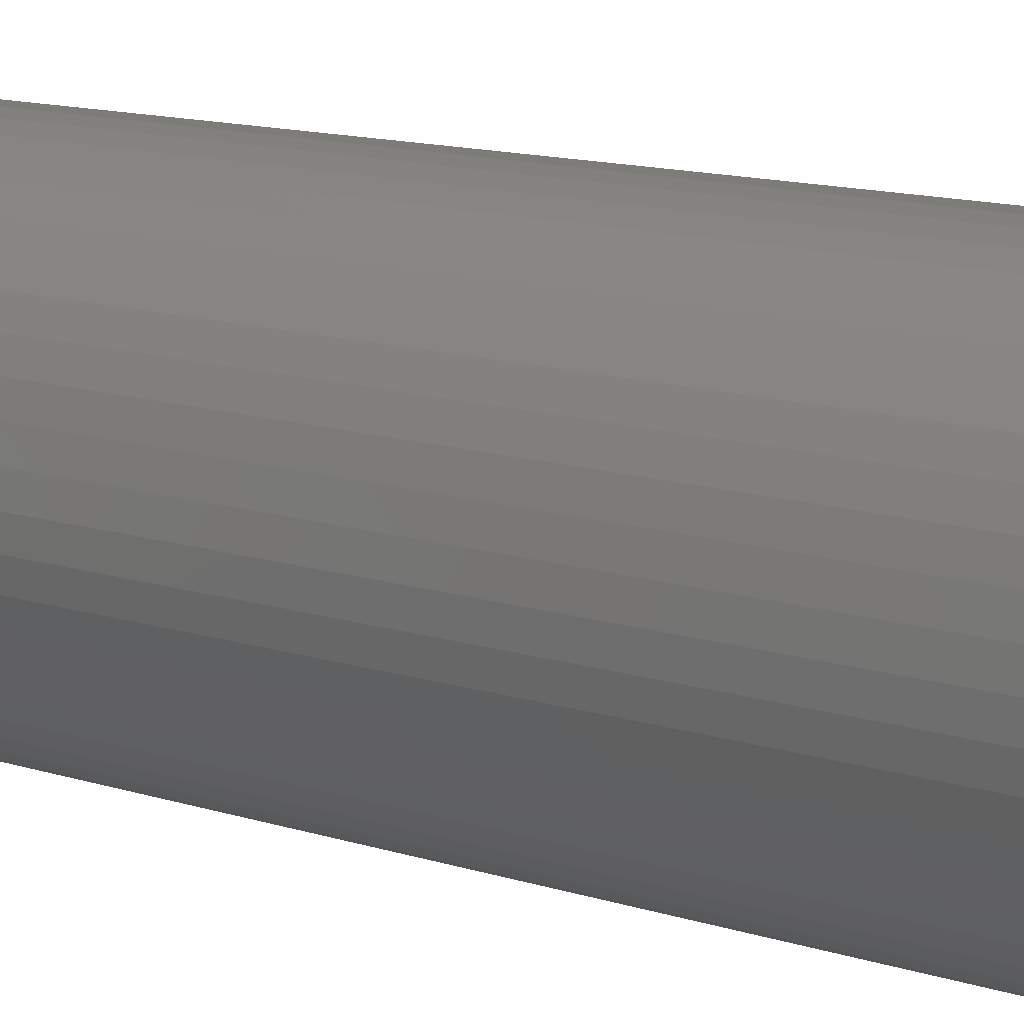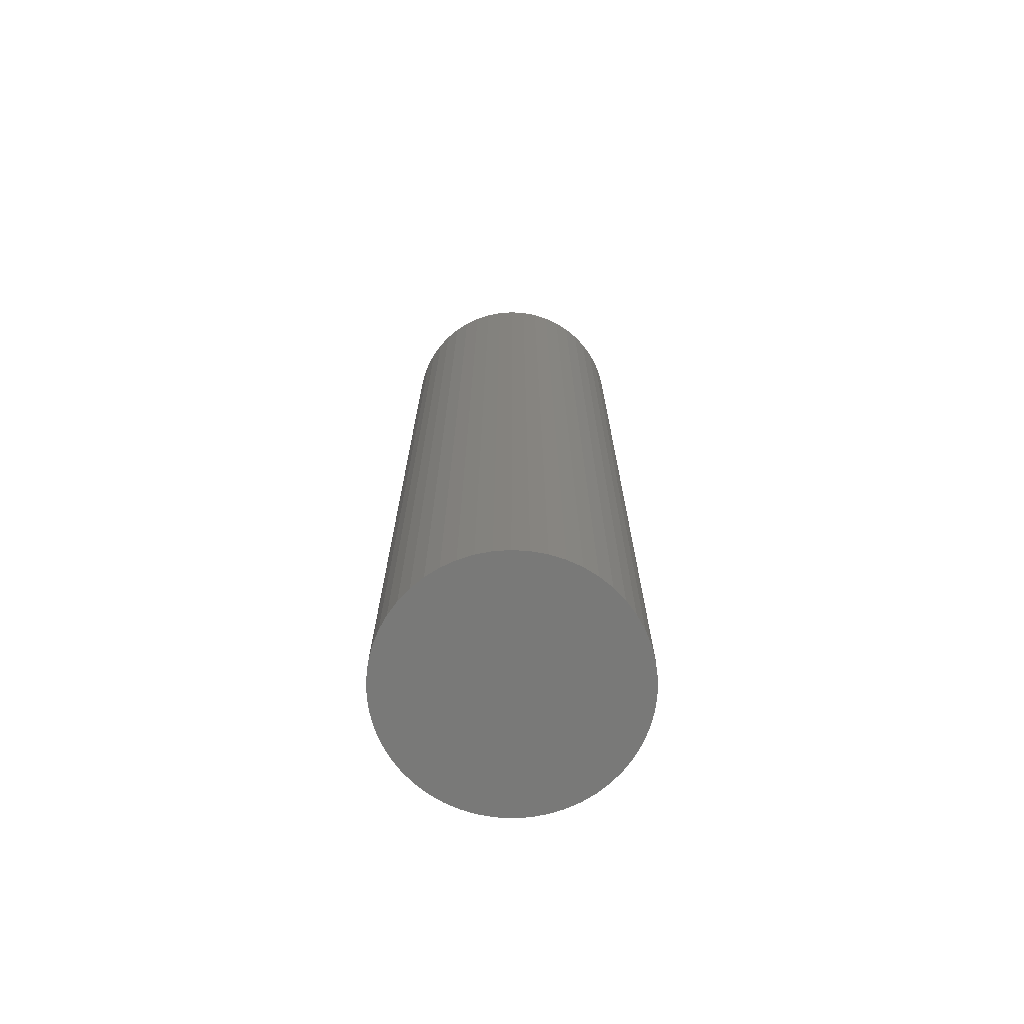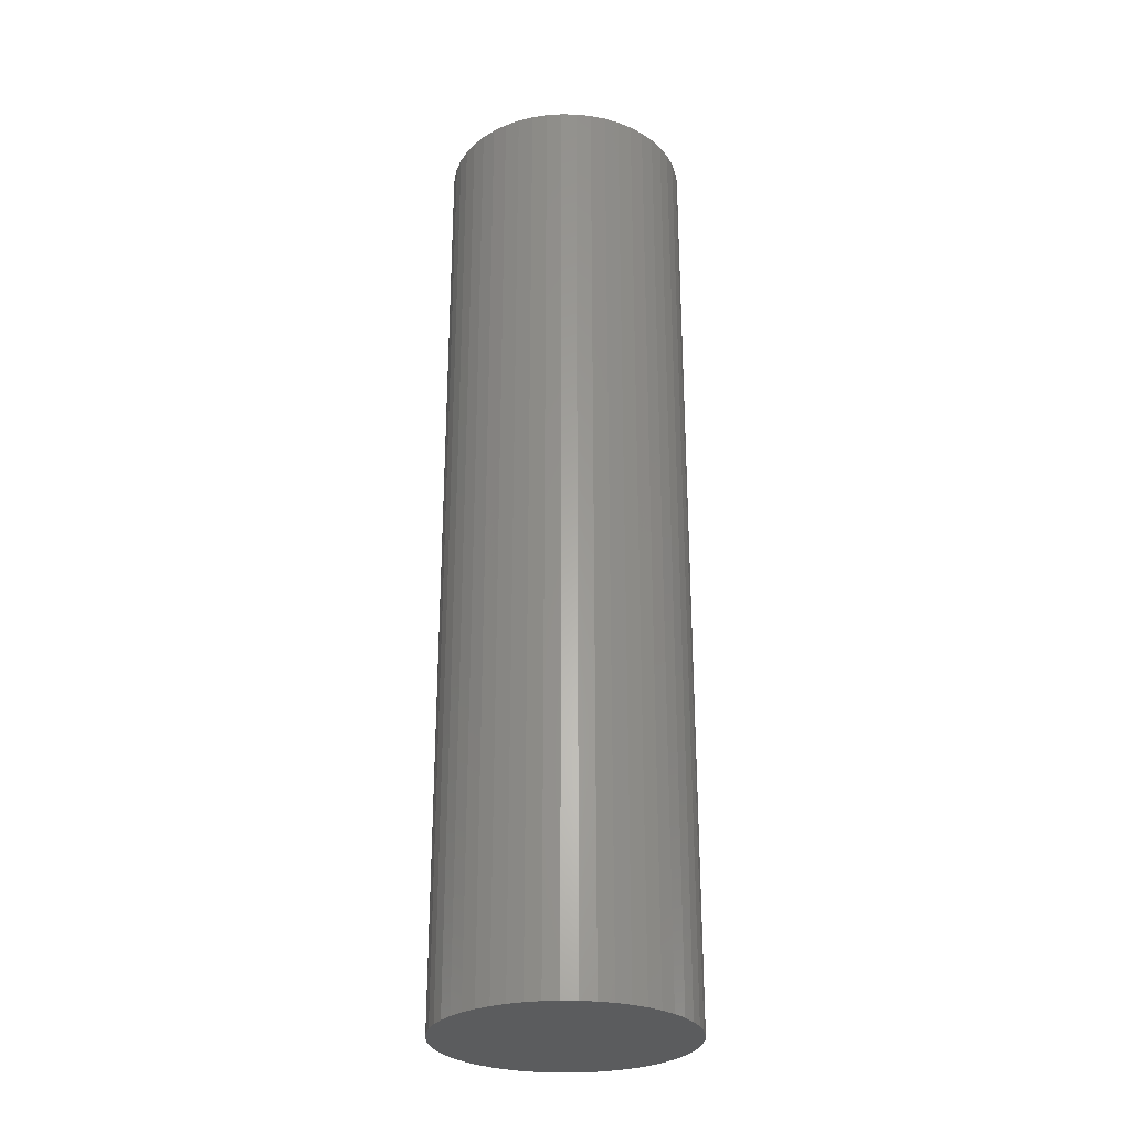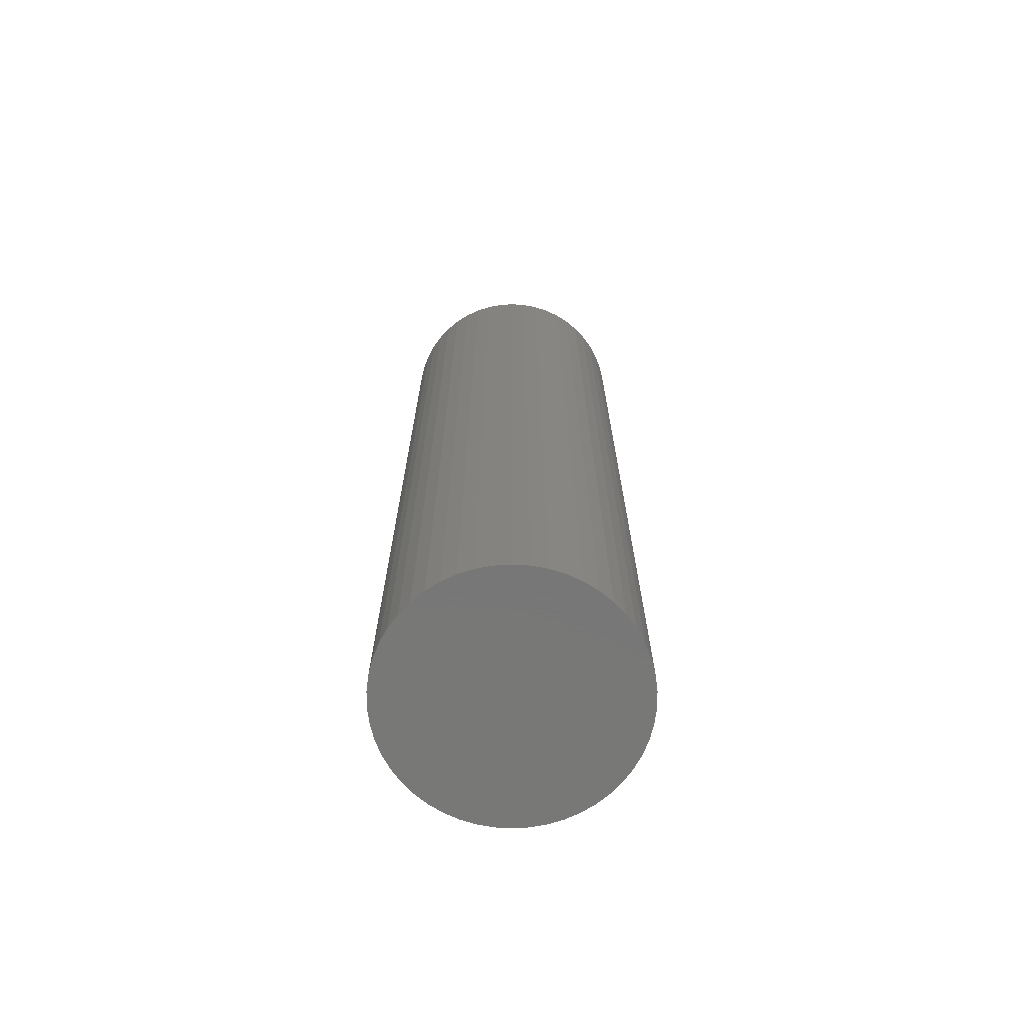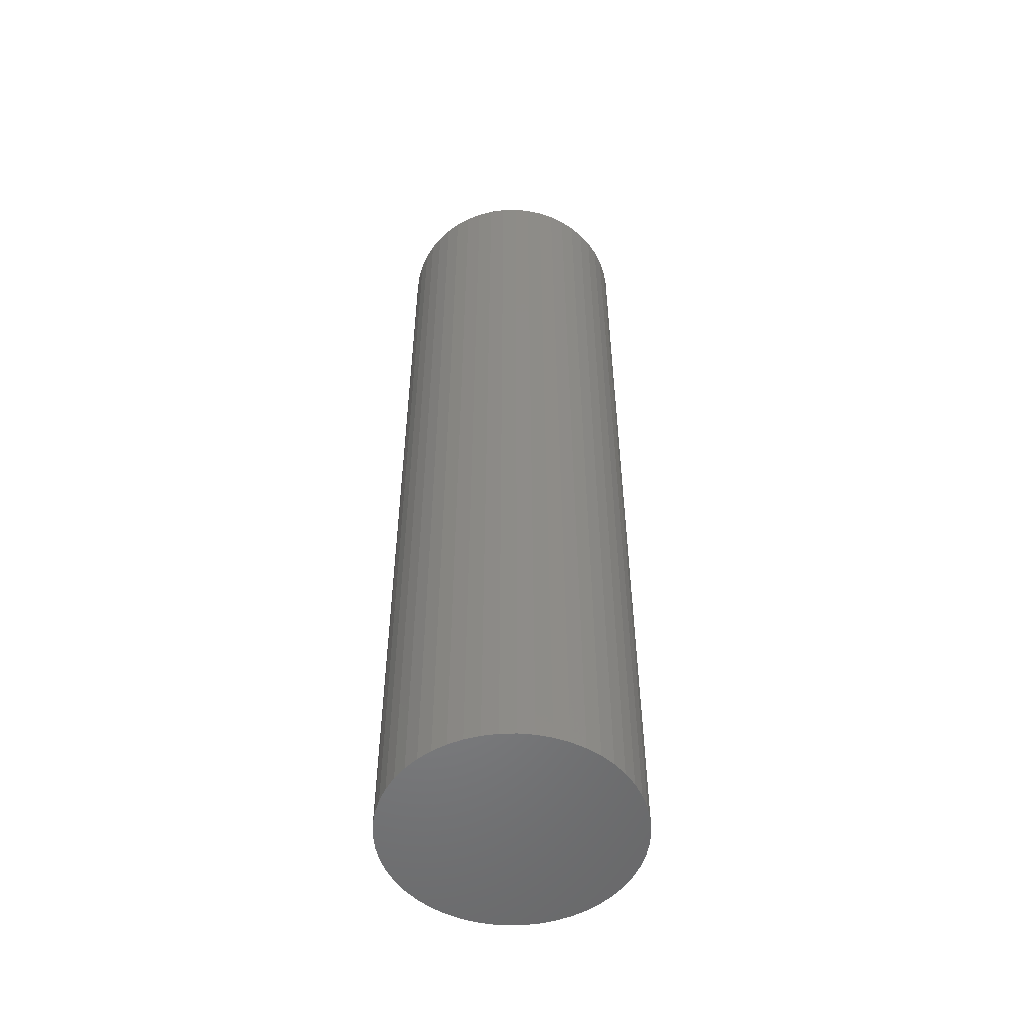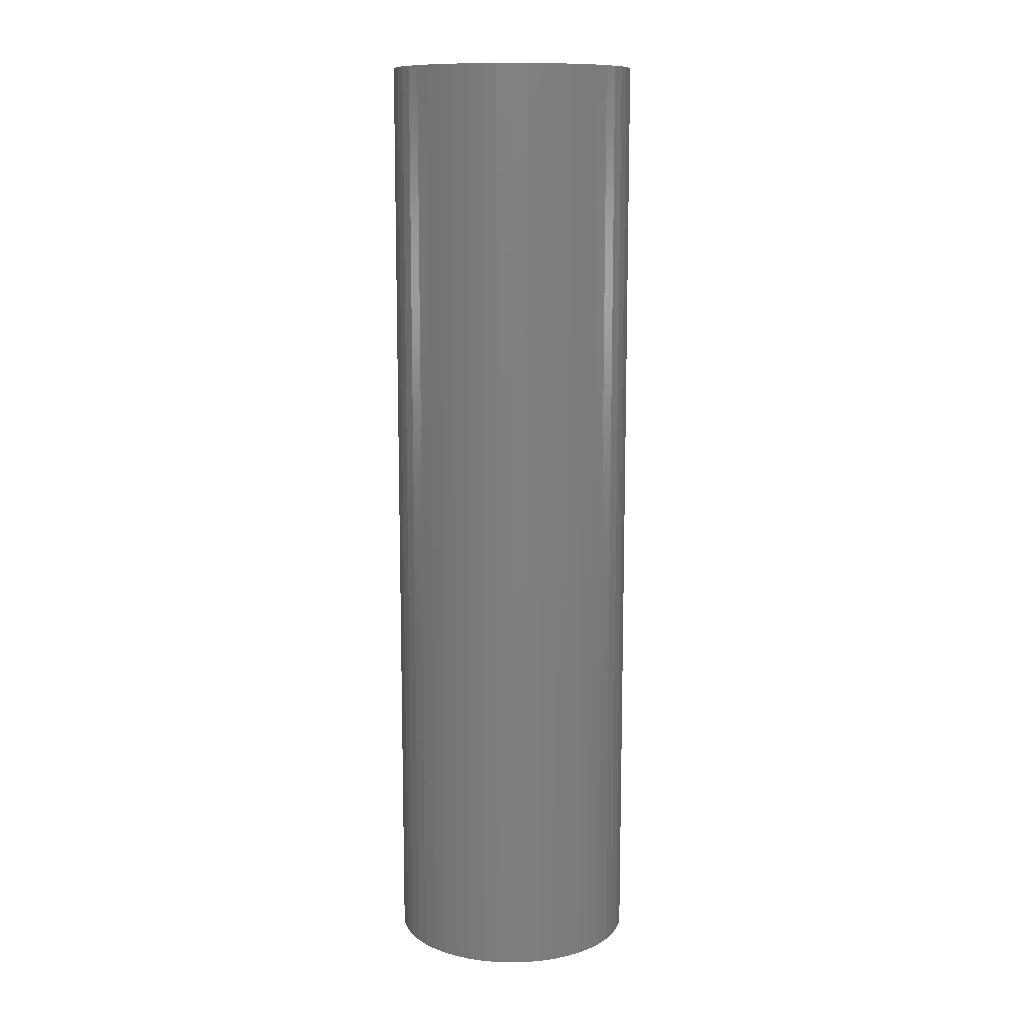
<metadata>
{"format":"stl","ext":"stl","renderer":"f3d","projection":"perspective","resolution":1024,"background":"white","views":[{"elev":9.7,"azim":134.6,"up":"+Y"},{"elev":-71.7,"azim":126.2,"up":"+Z"},{"elev":-28.1,"azim":56.0,"up":"+Z"},{"elev":-70.3,"azim":154.8,"up":"+Z"},{"elev":-52.9,"azim":-135.3,"up":"+Z"},{"elev":11.4,"azim":-46.8,"up":"+Z"}]}
</metadata>
<code>
# stl→obj: 100 verts, 196 faces
v 11.35 0 43.5
v 11.26 1.423 -43.5
v 11.26 1.423 43.5
v 11.35 0 -43.5
v -11.35 0 -43.5
v -11.26 1.423 43.5
v -11.26 1.423 -43.5
v -11.35 0 43.5
v 11.26 -1.423 43.5
v 10.99 2.823 43.5
v 10.99 -2.823 43.5
v 10.55 4.178 43.5
v 10.55 -4.178 43.5
v 9.946 5.468 43.5
v 9.946 -5.468 43.5
v 9.182 6.671 43.5
v 9.182 -6.671 43.5
v 8.274 7.77 43.5
v 8.274 -7.77 43.5
v 7.235 8.745 43.5
v 7.235 -8.745 43.5
v 6.082 9.583 43.5
v 6.082 -9.583 43.5
v 4.833 10.27 43.5
v 4.833 -10.27 43.5
v 3.507 10.79 43.5
v 3.507 -10.79 43.5
v 2.127 11.15 43.5
v 2.127 -11.15 43.5
v 0.7127 11.33 43.5
v 0.7127 -11.33 43.5
v -0.7127 11.33 43.5
v -0.7127 -11.33 43.5
v -2.127 11.15 43.5
v -2.127 -11.15 43.5
v -3.507 10.79 43.5
v -3.507 -10.79 43.5
v -4.833 10.27 43.5
v -4.833 -10.27 43.5
v -6.082 9.583 43.5
v -6.082 -9.583 43.5
v -7.235 8.745 43.5
v -7.235 -8.745 43.5
v -8.274 7.77 43.5
v -8.274 -7.77 43.5
v -9.182 6.671 43.5
v -9.182 -6.671 43.5
v -9.946 5.468 43.5
v -9.946 -5.468 43.5
v -10.55 4.178 43.5
v -10.55 -4.178 43.5
v -10.99 2.823 43.5
v -10.99 -2.823 43.5
v -11.26 -1.423 43.5
v 0.7127 11.33 -43.5
v -0.7127 11.33 -43.5
v 11.26 -1.423 -43.5
v 10.99 -2.823 -43.5
v 10.99 2.823 -43.5
v 10.55 -4.178 -43.5
v 10.55 4.178 -43.5
v 9.946 -5.468 -43.5
v 9.946 5.468 -43.5
v 9.182 -6.671 -43.5
v 9.182 6.671 -43.5
v 8.274 -7.77 -43.5
v 8.274 7.77 -43.5
v 7.235 -8.745 -43.5
v 7.235 8.745 -43.5
v 6.082 -9.583 -43.5
v 6.082 9.583 -43.5
v 4.833 -10.27 -43.5
v 4.833 10.27 -43.5
v 3.507 -10.79 -43.5
v 3.507 10.79 -43.5
v 2.127 -11.15 -43.5
v 2.127 11.15 -43.5
v 0.7127 -11.33 -43.5
v -0.7127 -11.33 -43.5
v -2.127 -11.15 -43.5
v -2.127 11.15 -43.5
v -3.507 -10.79 -43.5
v -3.507 10.79 -43.5
v -4.833 -10.27 -43.5
v -4.833 10.27 -43.5
v -6.082 -9.583 -43.5
v -6.082 9.583 -43.5
v -7.235 -8.745 -43.5
v -7.235 8.745 -43.5
v -8.274 -7.77 -43.5
v -8.274 7.77 -43.5
v -9.182 -6.671 -43.5
v -9.182 6.671 -43.5
v -9.946 -5.468 -43.5
v -9.946 5.468 -43.5
v -10.55 -4.178 -43.5
v -10.55 4.178 -43.5
v -10.99 -2.823 -43.5
v -10.99 2.823 -43.5
v -11.26 -1.423 -43.5
f 1 2 3
f 2 1 4
f 5 6 7
f 6 5 8
f 3 9 1
f 10 9 3
f 10 11 9
f 12 11 10
f 12 13 11
f 14 13 12
f 14 15 13
f 16 15 14
f 16 17 15
f 18 17 16
f 18 19 17
f 20 19 18
f 20 21 19
f 22 21 20
f 22 23 21
f 24 23 22
f 24 25 23
f 26 25 24
f 26 27 25
f 28 27 26
f 28 29 27
f 30 29 28
f 30 31 29
f 32 31 30
f 32 33 31
f 34 33 32
f 34 35 33
f 36 35 34
f 36 37 35
f 38 37 36
f 38 39 37
f 40 39 38
f 40 41 39
f 42 41 40
f 42 43 41
f 44 43 42
f 44 45 43
f 46 45 44
f 46 47 45
f 48 47 46
f 48 49 47
f 50 49 48
f 50 51 49
f 52 51 50
f 52 53 51
f 6 53 52
f 6 54 53
f 54 6 8
f 55 32 30
f 32 55 56
f 57 2 4
f 58 2 57
f 58 59 2
f 60 59 58
f 60 61 59
f 62 61 60
f 62 63 61
f 64 63 62
f 64 65 63
f 66 65 64
f 66 67 65
f 68 67 66
f 68 69 67
f 70 69 68
f 70 71 69
f 72 71 70
f 72 73 71
f 74 73 72
f 74 75 73
f 76 75 74
f 76 77 75
f 78 77 76
f 78 55 77
f 79 55 78
f 79 56 55
f 80 56 79
f 80 81 56
f 82 81 80
f 82 83 81
f 84 83 82
f 84 85 83
f 86 85 84
f 86 87 85
f 88 87 86
f 88 89 87
f 90 89 88
f 90 91 89
f 92 91 90
f 92 93 91
f 94 93 92
f 94 95 93
f 96 95 94
f 96 97 95
f 98 97 96
f 98 99 97
f 100 99 98
f 100 7 99
f 7 100 5
f 67 20 18
f 20 67 69
f 89 44 42
f 44 89 91
f 83 38 36
f 38 83 85
f 12 63 14
f 63 12 61
f 3 59 10
f 59 3 2
f 75 28 26
f 28 75 77
f 71 24 22
f 24 71 73
f 97 48 95
f 48 97 50
f 99 50 97
f 50 99 52
f 56 34 32
f 34 56 81
f 94 51 96
f 51 94 49
f 74 25 27
f 25 74 72
f 14 65 16
f 65 14 63
f 73 26 24
f 26 73 75
f 69 22 20
f 22 69 71
f 95 46 93
f 46 95 48
f 93 44 91
f 44 93 46
f 85 40 38
f 40 85 87
f 9 4 1
f 4 9 57
f 72 23 25
f 23 72 70
f 68 19 21
f 19 68 66
f 17 62 15
f 62 17 64
f 11 57 9
f 57 11 58
f 79 31 33
f 31 79 78
f 10 61 12
f 61 10 59
f 16 67 18
f 67 16 65
f 77 30 28
f 30 77 55
f 7 52 99
f 52 7 6
f 87 42 40
f 42 87 89
f 81 36 34
f 36 81 83
f 15 60 13
f 60 15 62
f 84 37 39
f 37 84 82
f 90 47 92
f 47 90 45
f 96 53 98
f 53 96 51
f 98 54 100
f 54 98 53
f 100 8 5
f 8 100 54
f 76 27 29
f 27 76 74
f 78 29 31
f 29 78 76
f 19 64 17
f 64 19 66
f 70 21 23
f 21 70 68
f 13 58 11
f 58 13 60
f 80 33 35
f 33 80 79
f 86 39 41
f 39 86 84
f 82 35 37
f 35 82 80
f 90 43 45
f 43 90 88
f 92 49 94
f 49 92 47
f 88 41 43
f 41 88 86

</code>
